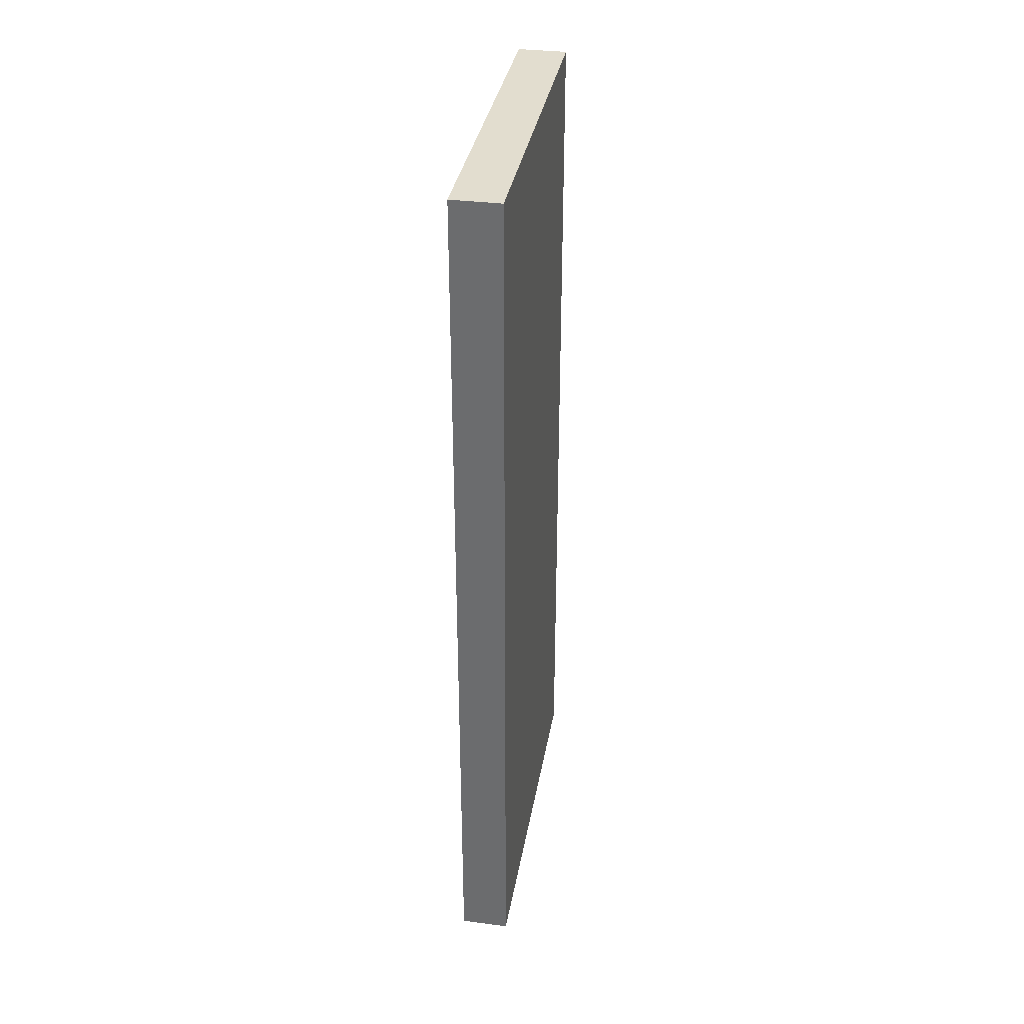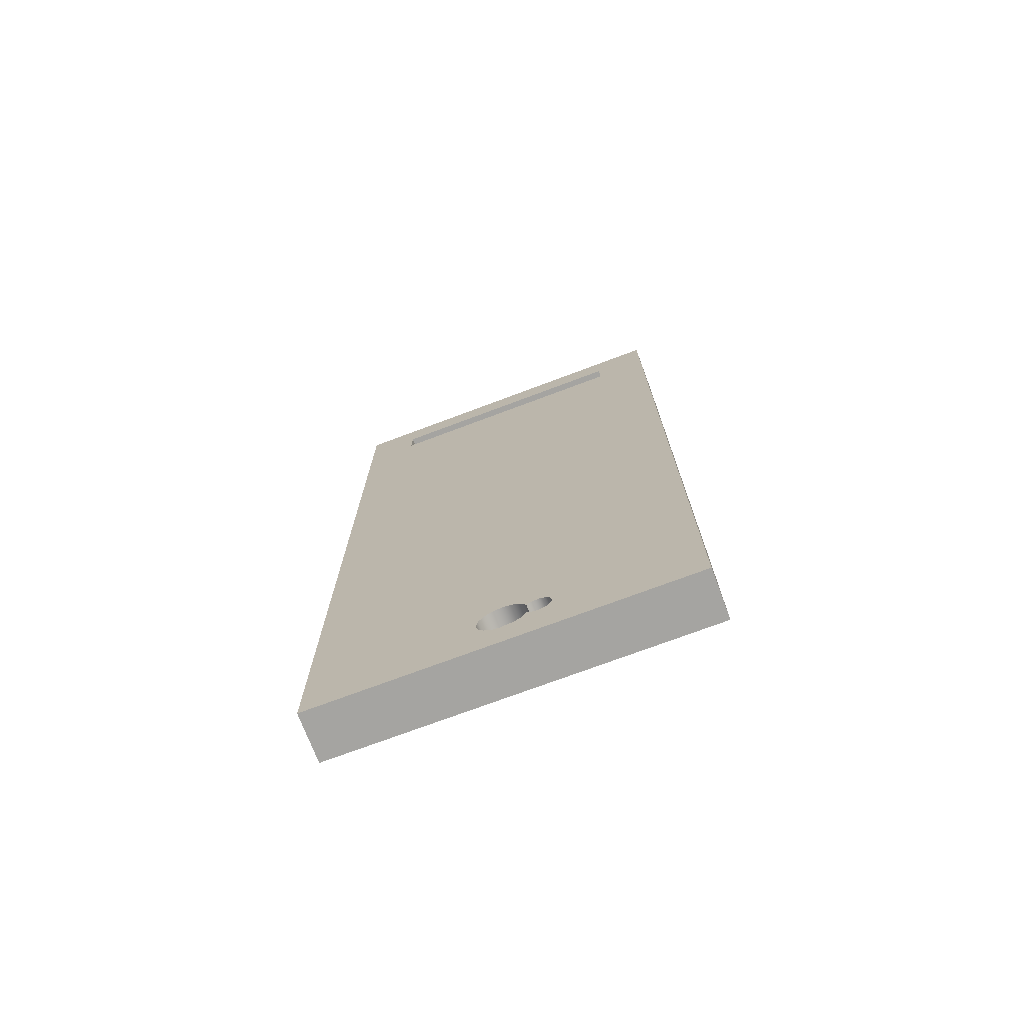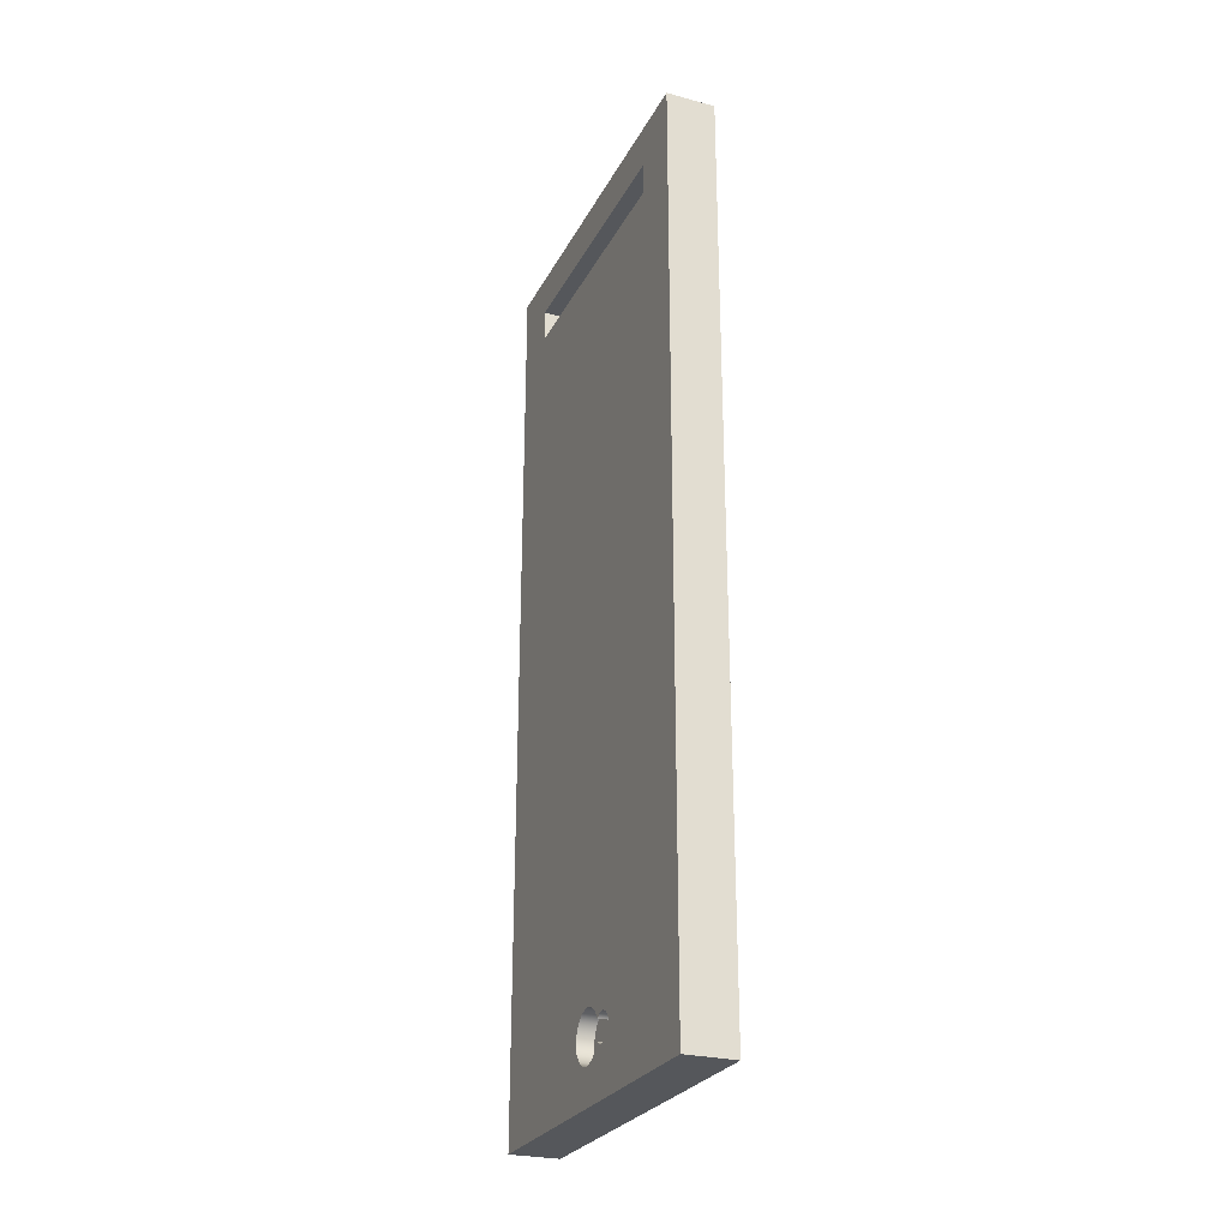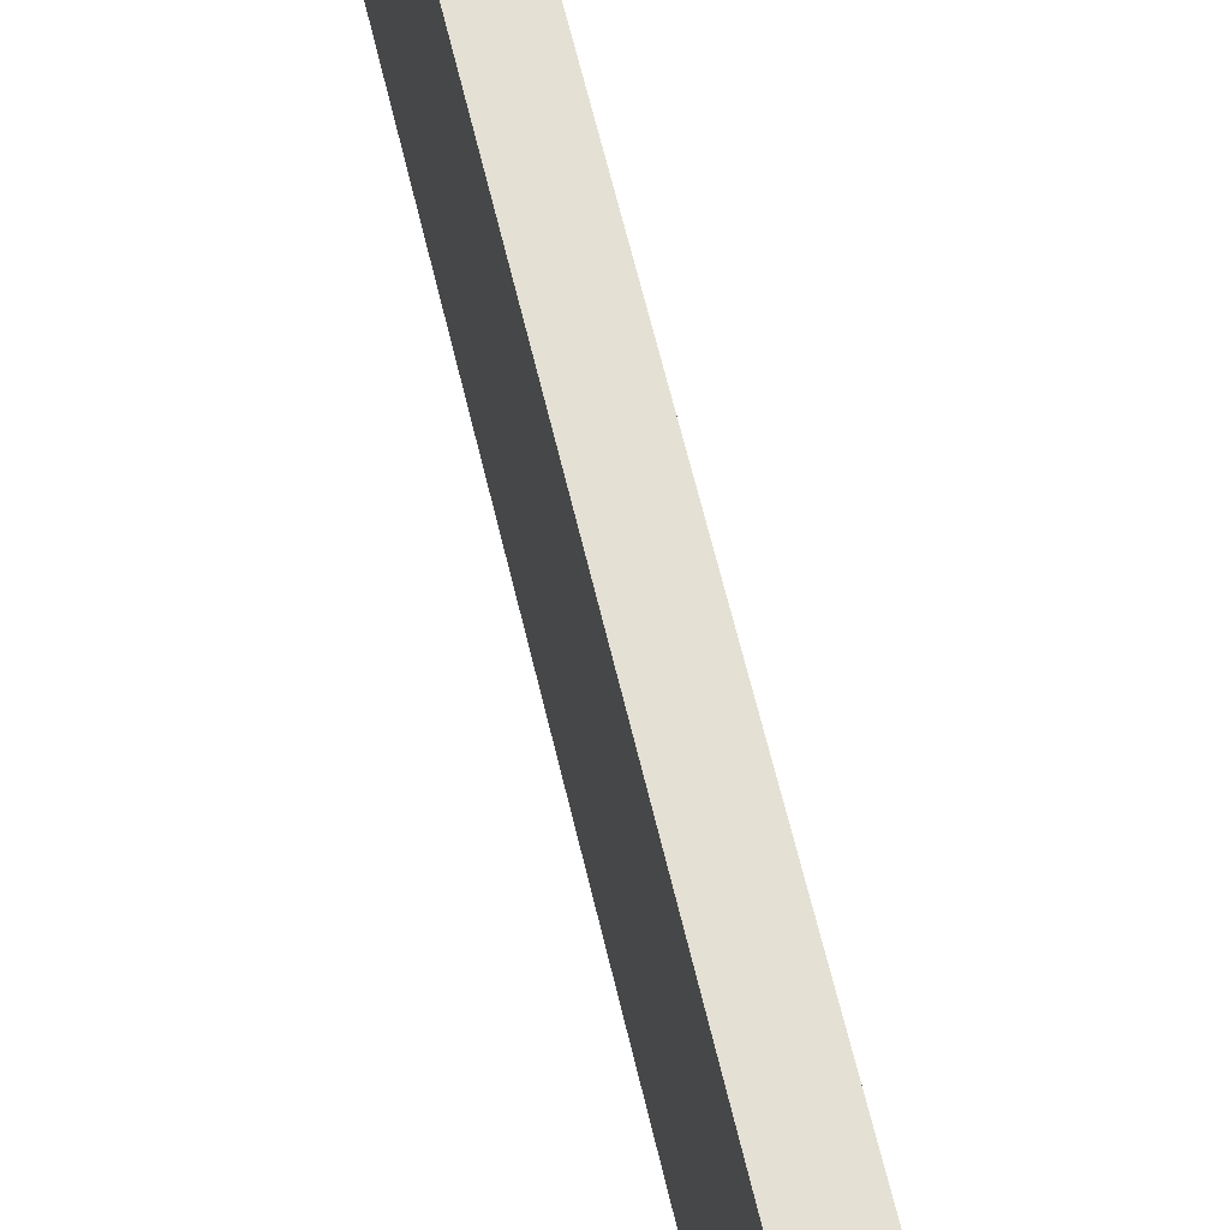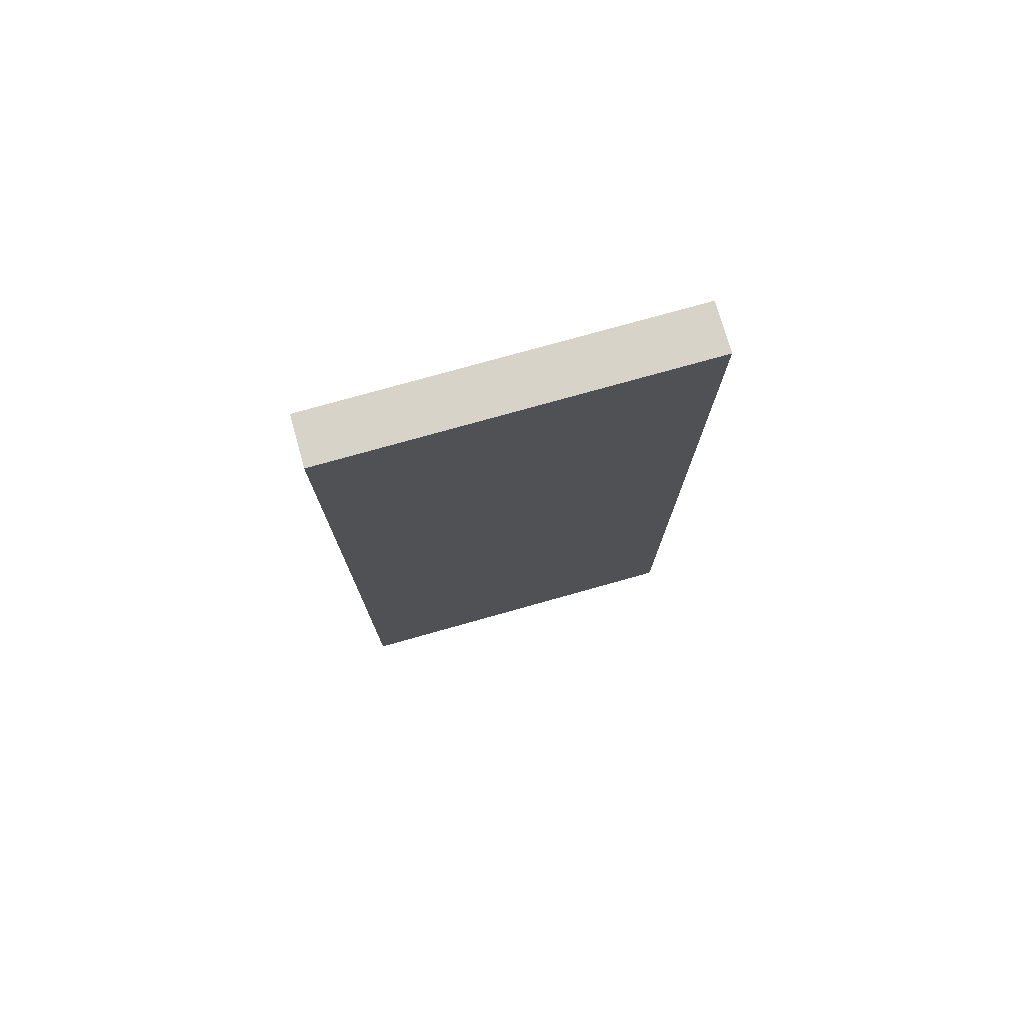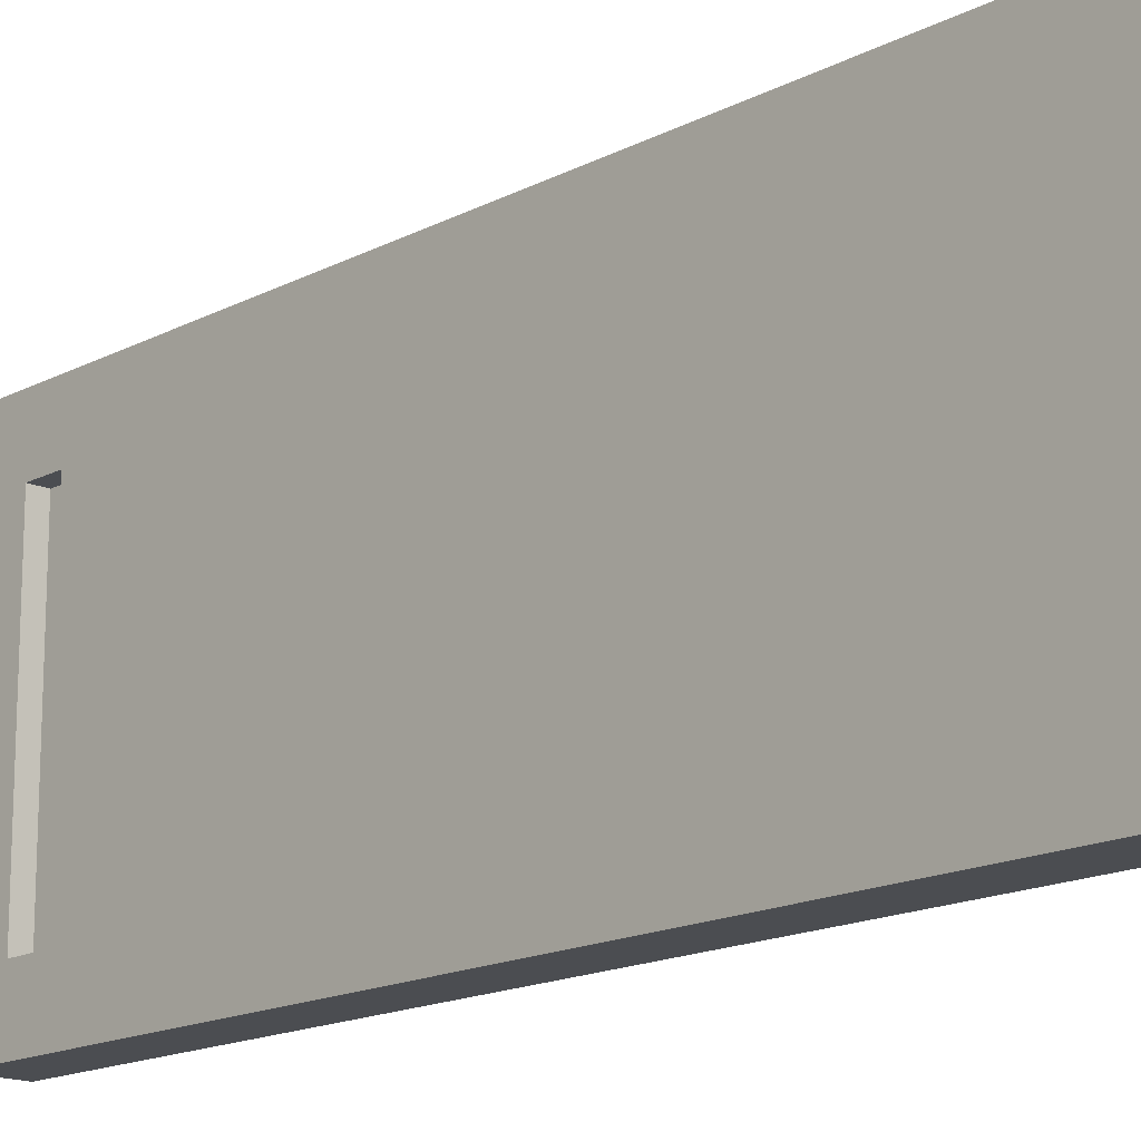
<metadata>
{"format":"obj","ext":"obj","renderer":"f3d","projection":"perspective","resolution":1024,"background":"white","views":[{"elev":34.9,"azim":-170.3,"up":"+Z"},{"elev":-73.2,"azim":110.6,"up":"+Z"},{"elev":-26.6,"azim":157.5,"up":"+Z"},{"elev":66.1,"azim":-13.6,"up":"+Y"},{"elev":76.2,"azim":-105.7,"up":"+Z"},{"elev":-16.0,"azim":137.2,"up":"+Y"}]}
</metadata>
<code>
v 0.15 0.8 2.3
v 0.15 -0.8 2.3
v 0.15 -0.8 2.5
v 0.15 0.8 2.5
v 0.15 0.1385 -2.342
v 0.15 0.1719 -2.32
v 0.15 0.2116 -2.316
v 0.15 0.2487 -2.331
v 0.15 0.2749 -2.361
v 0.15 0.2843 -2.4
v 0.15 0.2749 -2.439
v 0.15 0.2487 -2.469
v 0.15 0.2116 -2.484
v 0.15 0.1719 -2.48
v 0.15 0.1385 -2.458
v 0.15 0.1059 -2.506
v 0.15 0.0572 -2.539
v 0.15 -0.0001758 -2.55
v 0.15 -0.05752 -2.539
v 0.15 -0.1061 -2.506
v 0.15 -0.1386 -2.457
v 0.15 -0.15 -2.4
v 0.15 -0.1386 -2.343
v 0.15 -0.1061 -2.294
v 0.15 -0.05752 -2.261
v 0.15 -0.0001758 -2.25
v 0.15 0.0572 -2.261
v 0.15 0.1059 -2.294
v 0.15 -1.136 -2.762
v 0.15 1.136 -2.762
v 0.15 1.136 2.762
v 0.15 -1.136 2.762
v -0.15 1.136 -2.762
v 0.15 1.136 -2.762
v 0.15 -1.136 -2.762
v -0.15 -1.136 -2.762
v -0.15 1.136 2.762
v 0.15 1.136 2.762
v 0.15 1.136 -2.762
v -0.15 1.136 -2.762
v -0.15 -1.136 2.762
v 0.15 -1.136 2.762
v 0.15 1.136 2.762
v -0.15 1.136 2.762
v -0.15 -1.136 -2.762
v 0.15 -1.136 -2.762
v 0.15 -1.136 2.762
v -0.15 -1.136 2.762
v -0.15 1.136 -2.762
v -0.15 -1.136 -2.762
v -0.15 -1.136 2.762
v -0.15 1.136 2.762
v 0.15 0.8 2.3
v 0.15 0.8 2.5
v 0.05 0.8 2.5
v 0.05 0.8 2.3
v 0.15 -0.8 2.5
v 0.15 -0.8 2.3
v 0.05 -0.8 2.3
v 0.05 -0.8 2.5
v 0.15 0.1385 -2.342
v 0.15 0.1059 -2.294
v 0.15 0.0572 -2.261
v 0.15 -0.0001758 -2.25
v 0.15 -0.05752 -2.261
v 0.15 -0.1061 -2.294
v 0.15 -0.1386 -2.343
v 0.15 -0.15 -2.4
v 0.15 -0.1386 -2.457
v 0.15 -0.1061 -2.506
v 0.15 -0.05752 -2.539
v 0.15 -0.0001758 -2.55
v 0.15 0.0572 -2.539
v 0.15 0.1059 -2.506
v 0.15 0.1385 -2.458
v 0.05 0.1385 -2.458
v 0.05 0.1059 -2.506
v 0.05 0.0572 -2.539
v 0.05 -0.0001758 -2.55
v 0.05 -0.05752 -2.539
v 0.05 -0.1061 -2.506
v 0.05 -0.1386 -2.457
v 0.05 -0.15 -2.4
v 0.05 -0.1386 -2.343
v 0.05 -0.1061 -2.294
v 0.05 -0.05752 -2.261
v 0.05 -0.0001758 -2.25
v 0.05 0.0572 -2.261
v 0.05 0.1059 -2.294
v 0.05 0.1385 -2.342
v 0.15 0.8 2.5
v 0.15 -0.8 2.5
v 0.05 -0.8 2.5
v 0.05 0.8 2.5
v 0.05 0.1385 -2.342
v 0.05 0.1059 -2.294
v 0.05 0.0572 -2.261
v 0.05 -0.0001758 -2.25
v 0.05 -0.05752 -2.261
v 0.05 -0.1061 -2.294
v 0.05 -0.1386 -2.343
v 0.05 -0.15 -2.4
v 0.05 -0.1386 -2.457
v 0.05 -0.1061 -2.506
v 0.05 -0.05752 -2.539
v 0.05 -0.0001758 -2.55
v 0.05 0.0572 -2.539
v 0.05 0.1059 -2.506
v 0.05 0.1385 -2.458
v 0.05 0.1719 -2.48
v 0.05 0.2116 -2.484
v 0.05 0.2487 -2.469
v 0.05 0.2749 -2.439
v 0.05 0.2843 -2.4
v 0.05 0.2749 -2.361
v 0.05 0.2487 -2.331
v 0.05 0.2116 -2.316
v 0.05 0.1719 -2.32
v 0.05 0.8 2.3
v 0.05 0.8 2.5
v 0.05 -0.8 2.5
v 0.05 -0.8 2.3
v 0.15 0.1385 -2.458
v 0.15 0.1719 -2.48
v 0.15 0.2116 -2.484
v 0.15 0.2487 -2.469
v 0.15 0.2749 -2.439
v 0.15 0.2843 -2.4
v 0.15 0.2749 -2.361
v 0.15 0.2487 -2.331
v 0.15 0.2116 -2.316
v 0.15 0.1719 -2.32
v 0.15 0.1385 -2.342
v 0.05 0.1385 -2.342
v 0.05 0.1719 -2.32
v 0.05 0.2116 -2.316
v 0.05 0.2487 -2.331
v 0.05 0.2749 -2.361
v 0.05 0.2843 -2.4
v 0.05 0.2749 -2.439
v 0.05 0.2487 -2.469
v 0.05 0.2116 -2.484
v 0.05 0.1719 -2.48
v 0.05 0.1385 -2.458
v 0.15 -0.8 2.3
v 0.15 0.8 2.3
v 0.05 0.8 2.3
v 0.05 -0.8 2.3
f 2 26 1
f 1 26 27
f 1 27 7
f 7 27 28
f 7 28 6
f 6 28 5
f 3 32 2
f 2 32 29
f 2 29 23
f 23 29 22
f 22 29 21
f 21 29 20
f 20 29 19
f 19 29 18
f 18 29 30
f 18 30 17
f 17 30 13
f 17 13 16
f 16 13 14
f 16 14 15
f 3 4 32
f 32 4 31
f 31 4 1
f 31 1 30
f 30 1 9
f 30 9 10
f 7 8 1
f 1 8 9
f 10 11 30
f 30 11 12
f 30 12 13
f 23 24 2
f 2 24 25
f 2 25 26
f 34 35 33
f 33 35 36
f 38 39 37
f 37 39 40
f 42 43 41
f 41 43 44
f 46 47 45
f 45 47 48
f 50 51 49
f 49 51 52
f 53 54 56
f 56 54 55
f 57 58 60
f 60 58 59
f 90 61 89
f 89 61 62
f 89 62 88
f 88 62 63
f 88 63 87
f 87 63 64
f 87 64 86
f 86 64 65
f 86 65 85
f 85 65 66
f 85 66 84
f 84 66 67
f 84 67 83
f 83 67 68
f 83 68 82
f 82 68 69
f 82 69 81
f 81 69 70
f 81 70 80
f 80 70 71
f 80 71 79
f 79 71 72
f 79 72 78
f 78 72 73
f 78 73 77
f 77 73 74
f 77 74 76
f 76 74 75
f 91 92 94
f 94 92 93
f 96 100 95
f 95 100 101
f 95 101 102
f 100 96 99
f 99 96 97
f 99 97 98
f 102 103 95
f 95 103 104
f 95 104 105
f 105 106 95
f 95 106 107
f 95 107 108
f 108 109 95
f 95 109 118
f 118 109 117
f 117 109 116
f 116 109 115
f 115 109 114
f 114 109 113
f 113 109 112
f 112 109 110
f 112 110 111
f 119 120 122
f 122 120 121
f 144 123 143
f 143 123 124
f 143 124 125
f 143 125 142
f 142 125 126
f 142 126 141
f 141 126 127
f 141 127 140
f 140 127 128
f 140 128 139
f 139 128 129
f 139 129 138
f 138 129 130
f 138 130 137
f 137 130 131
f 137 131 136
f 136 131 132
f 136 132 135
f 135 132 134
f 134 132 133
f 145 146 148
f 148 146 147

</code>
